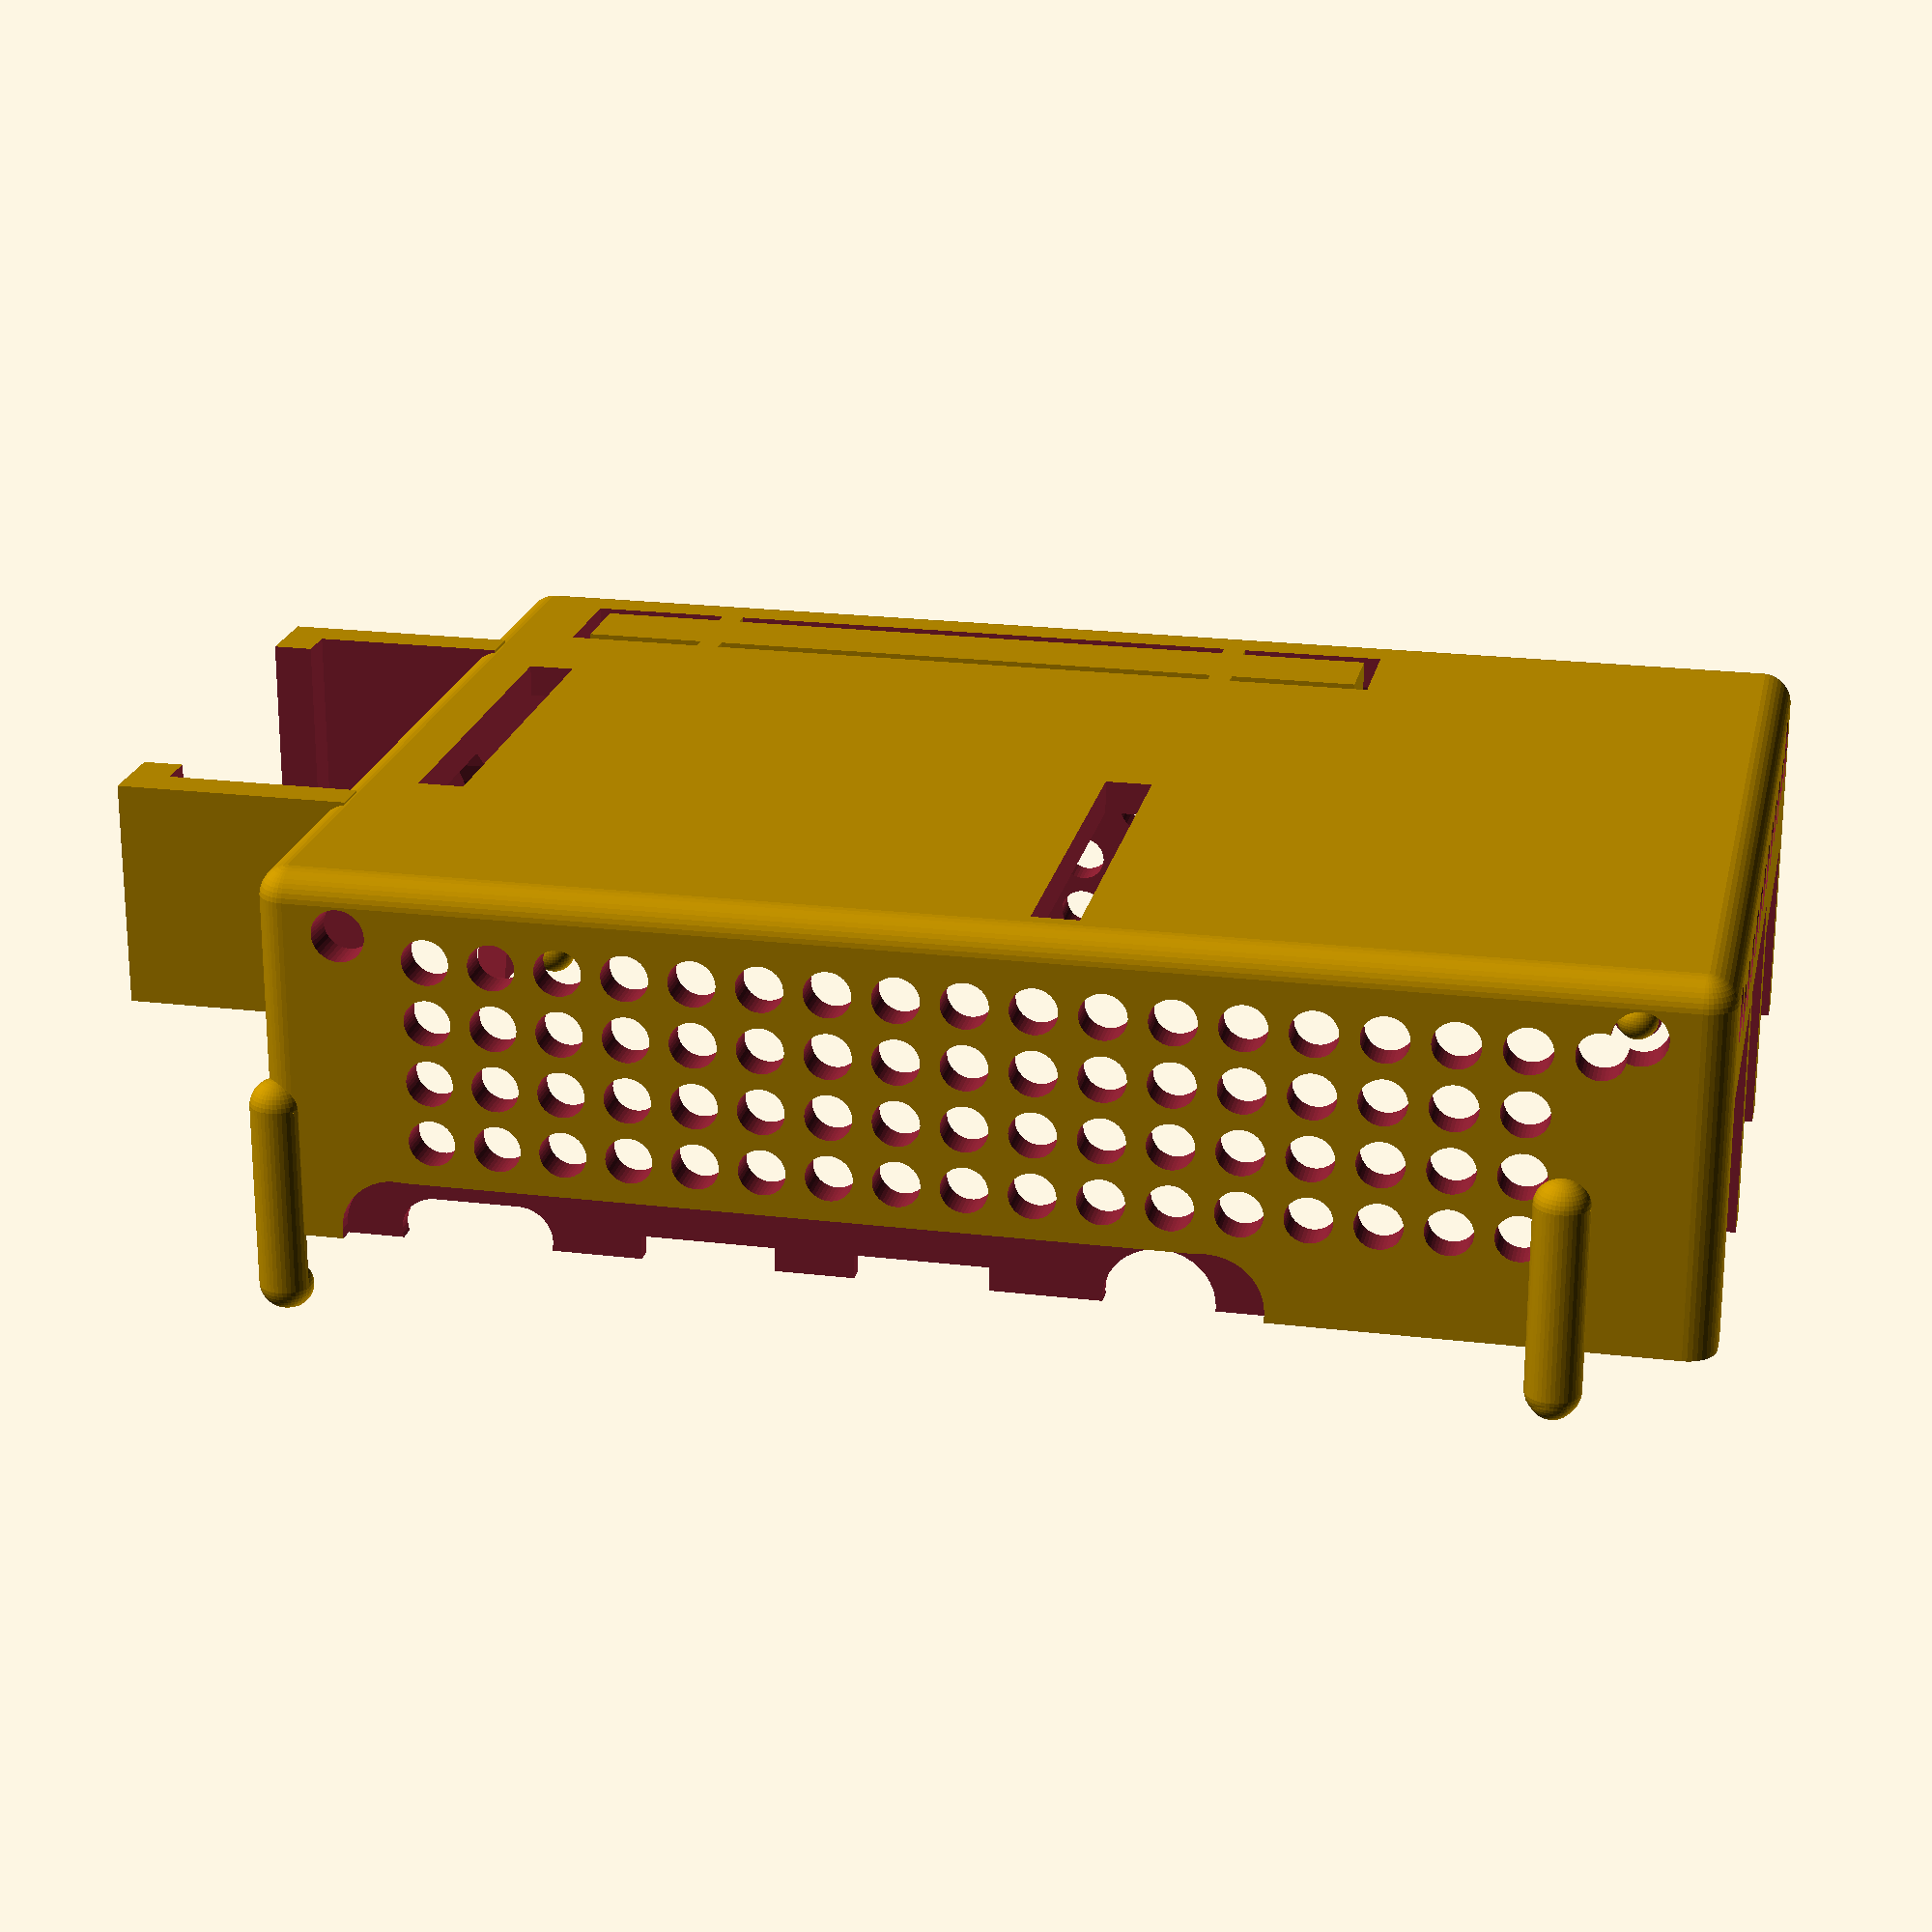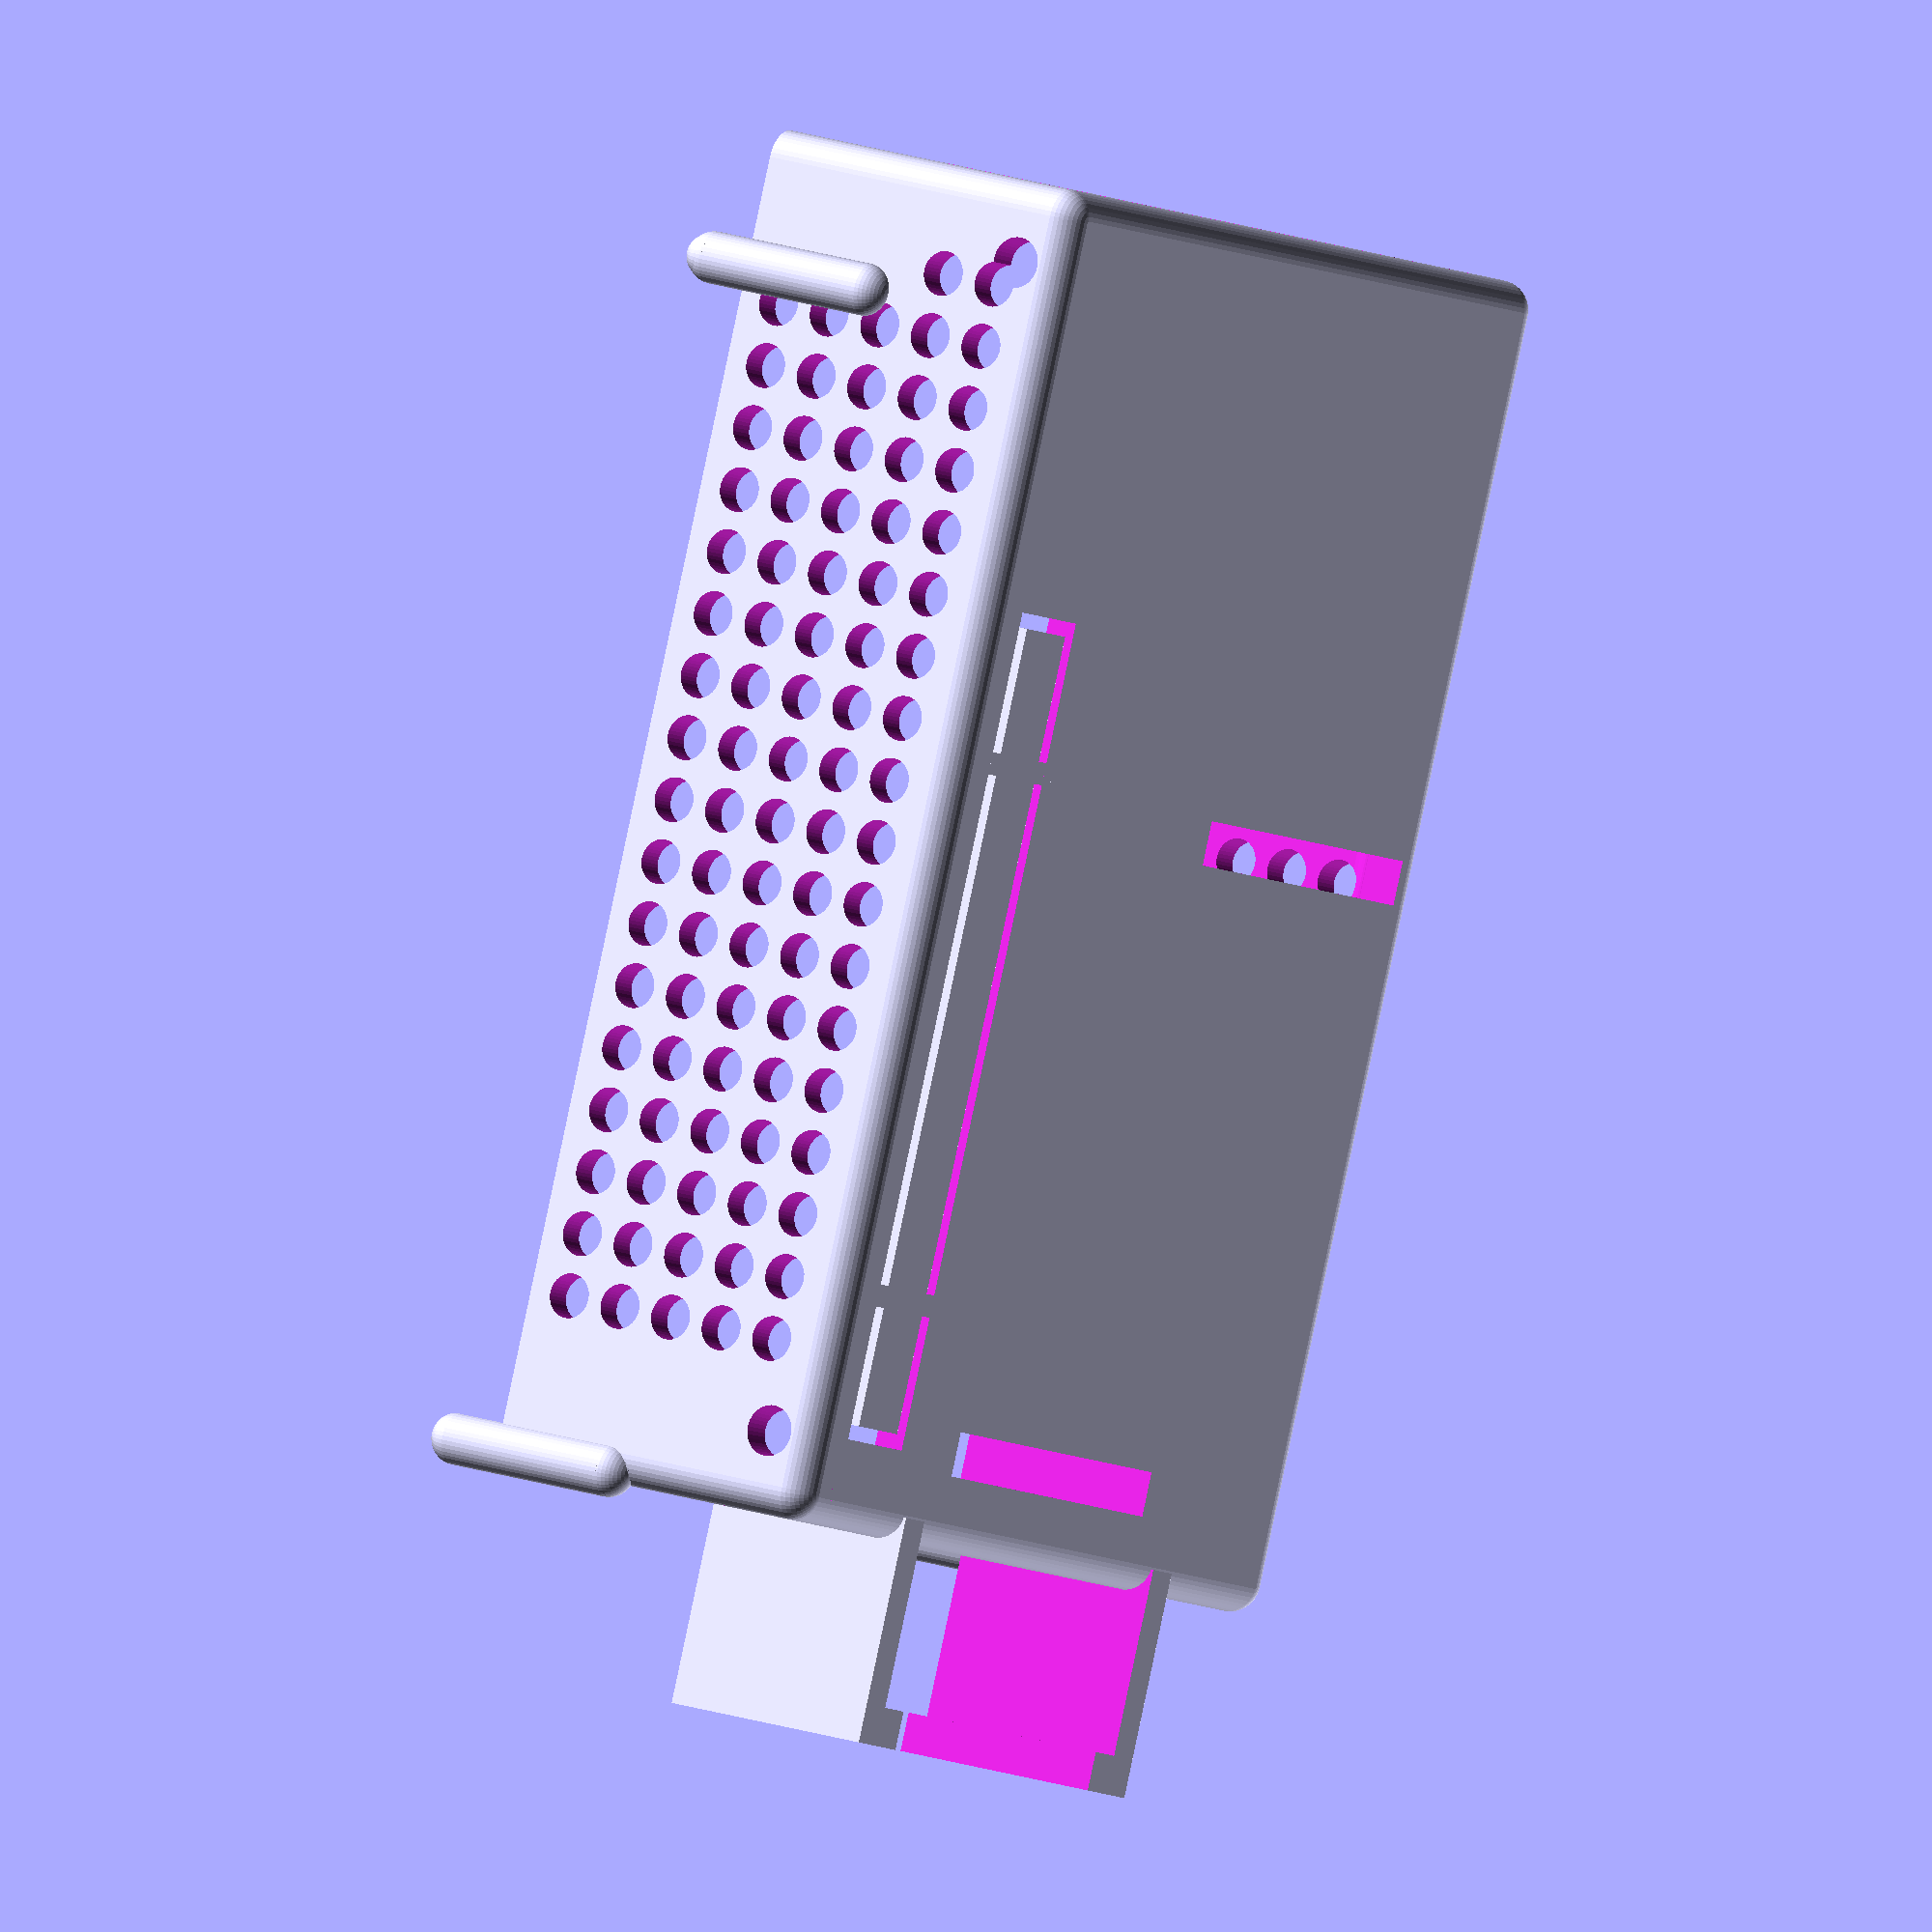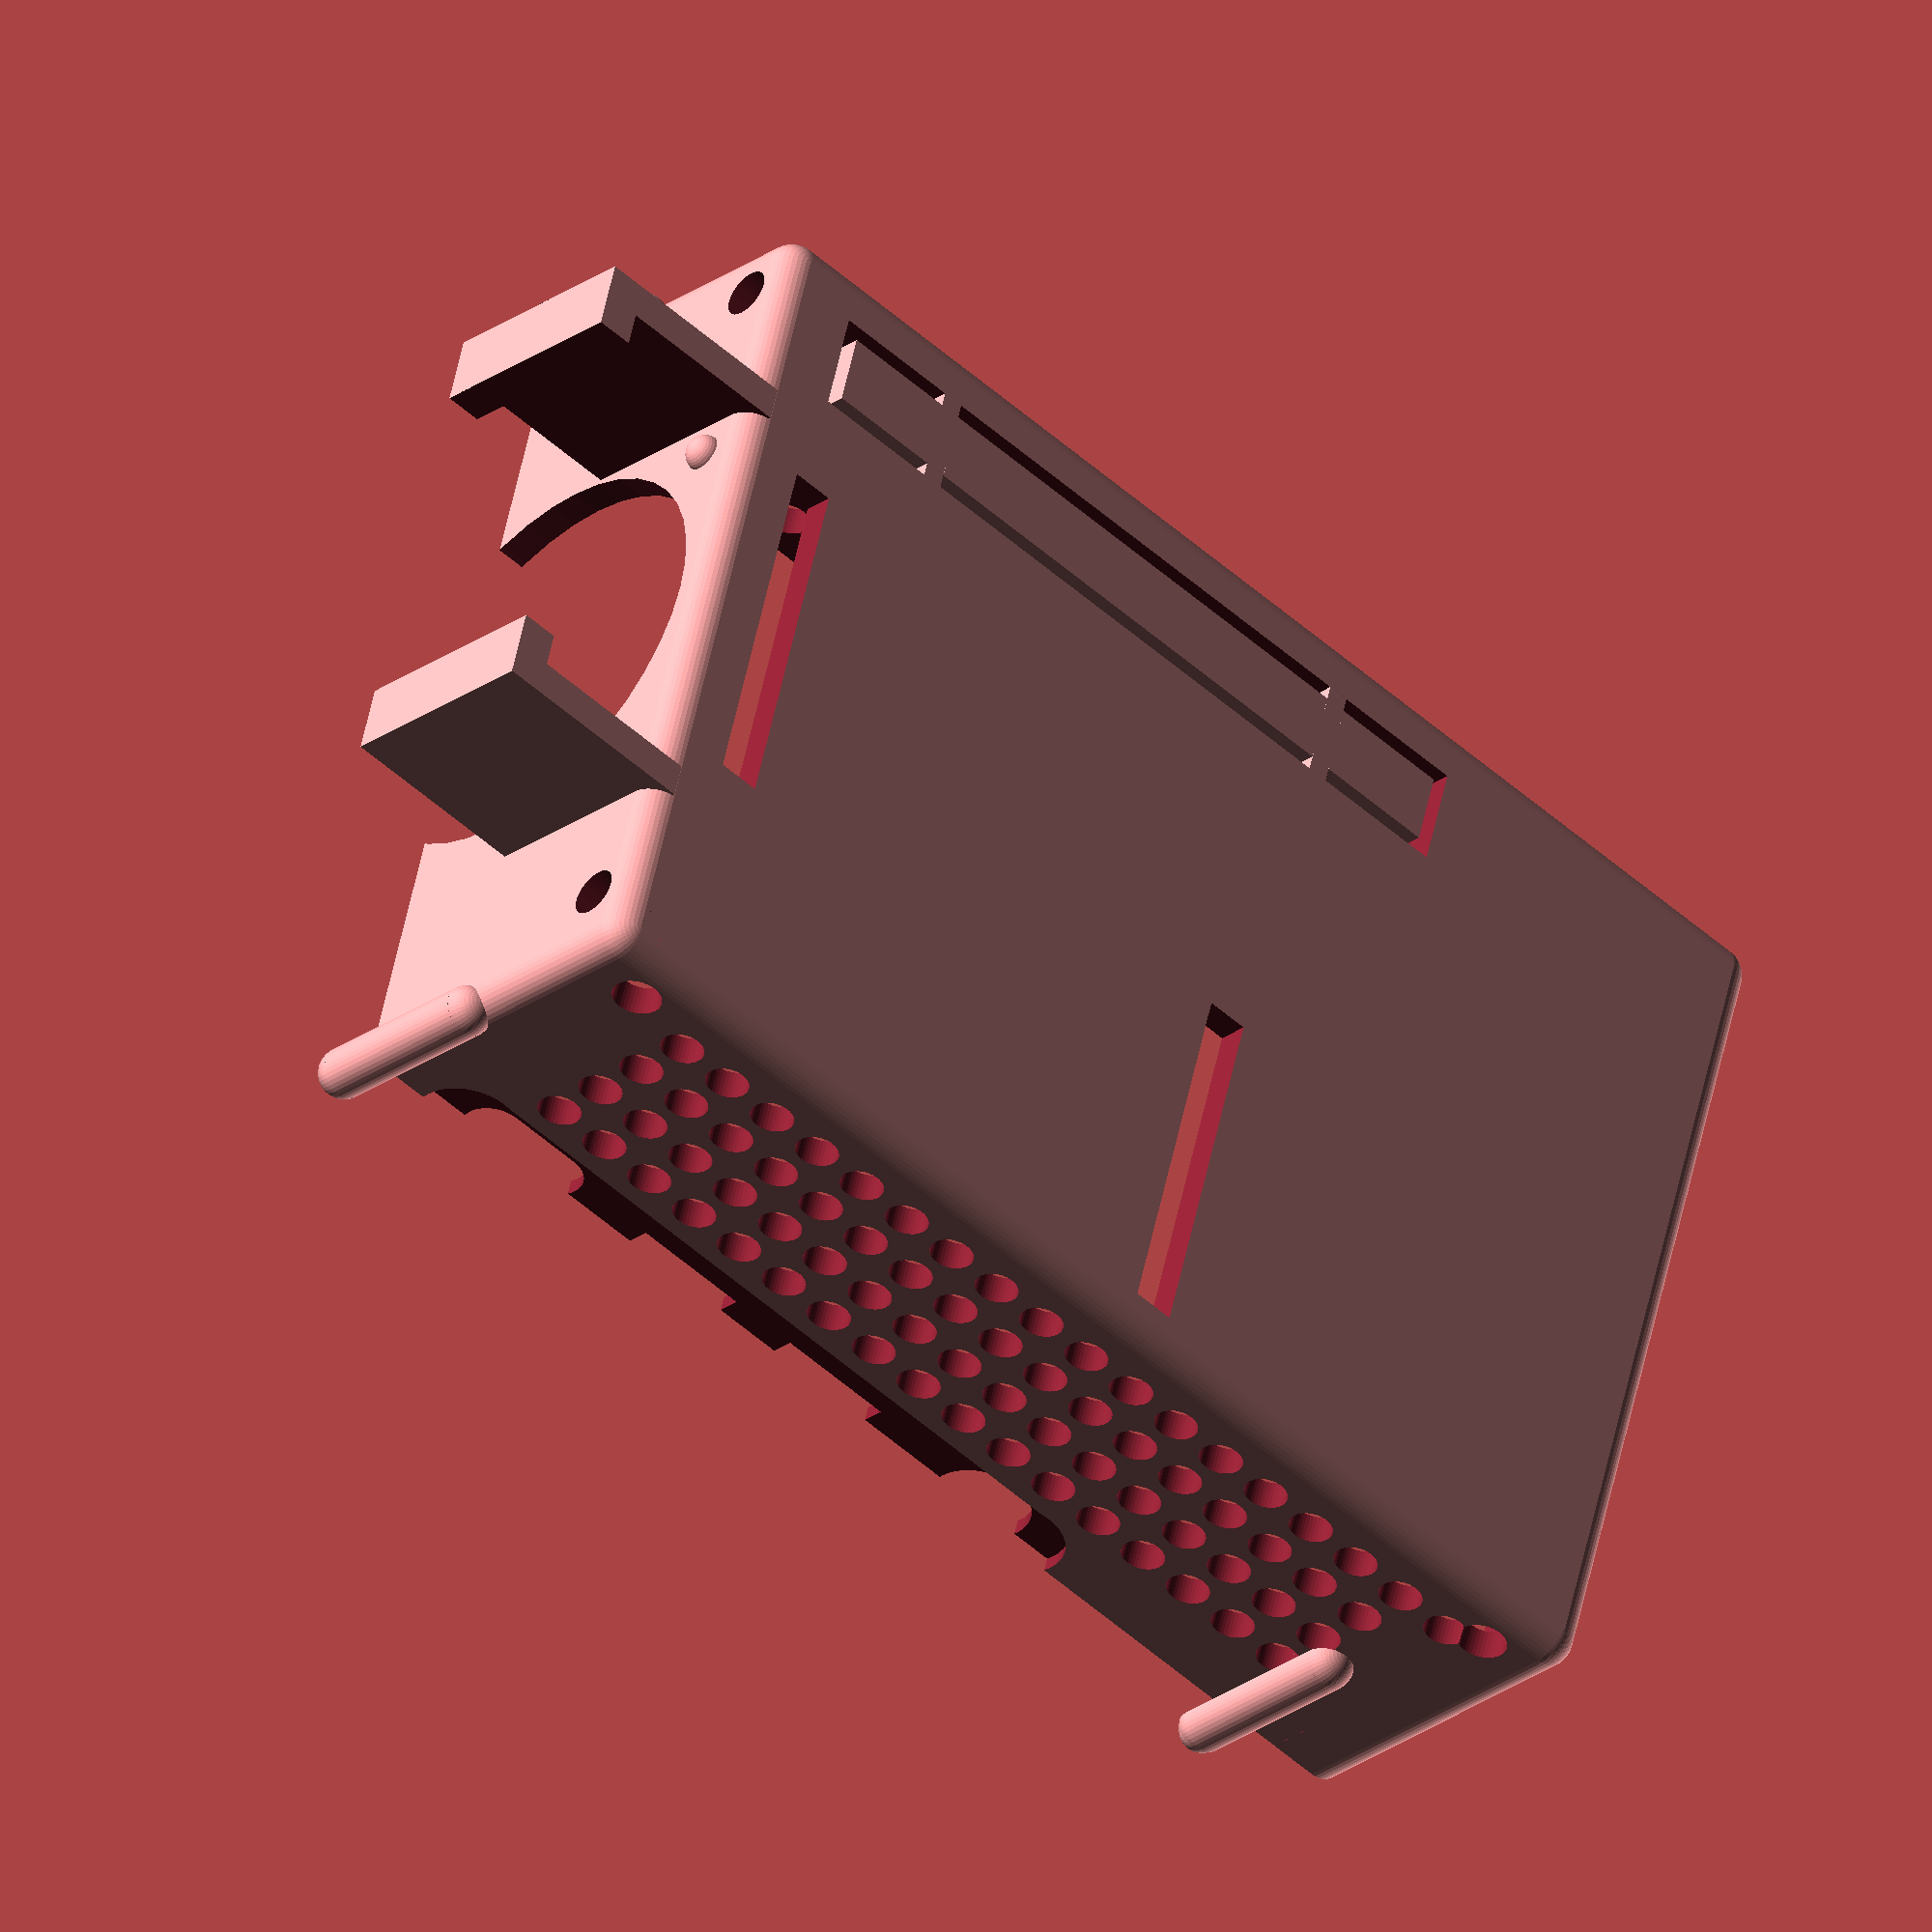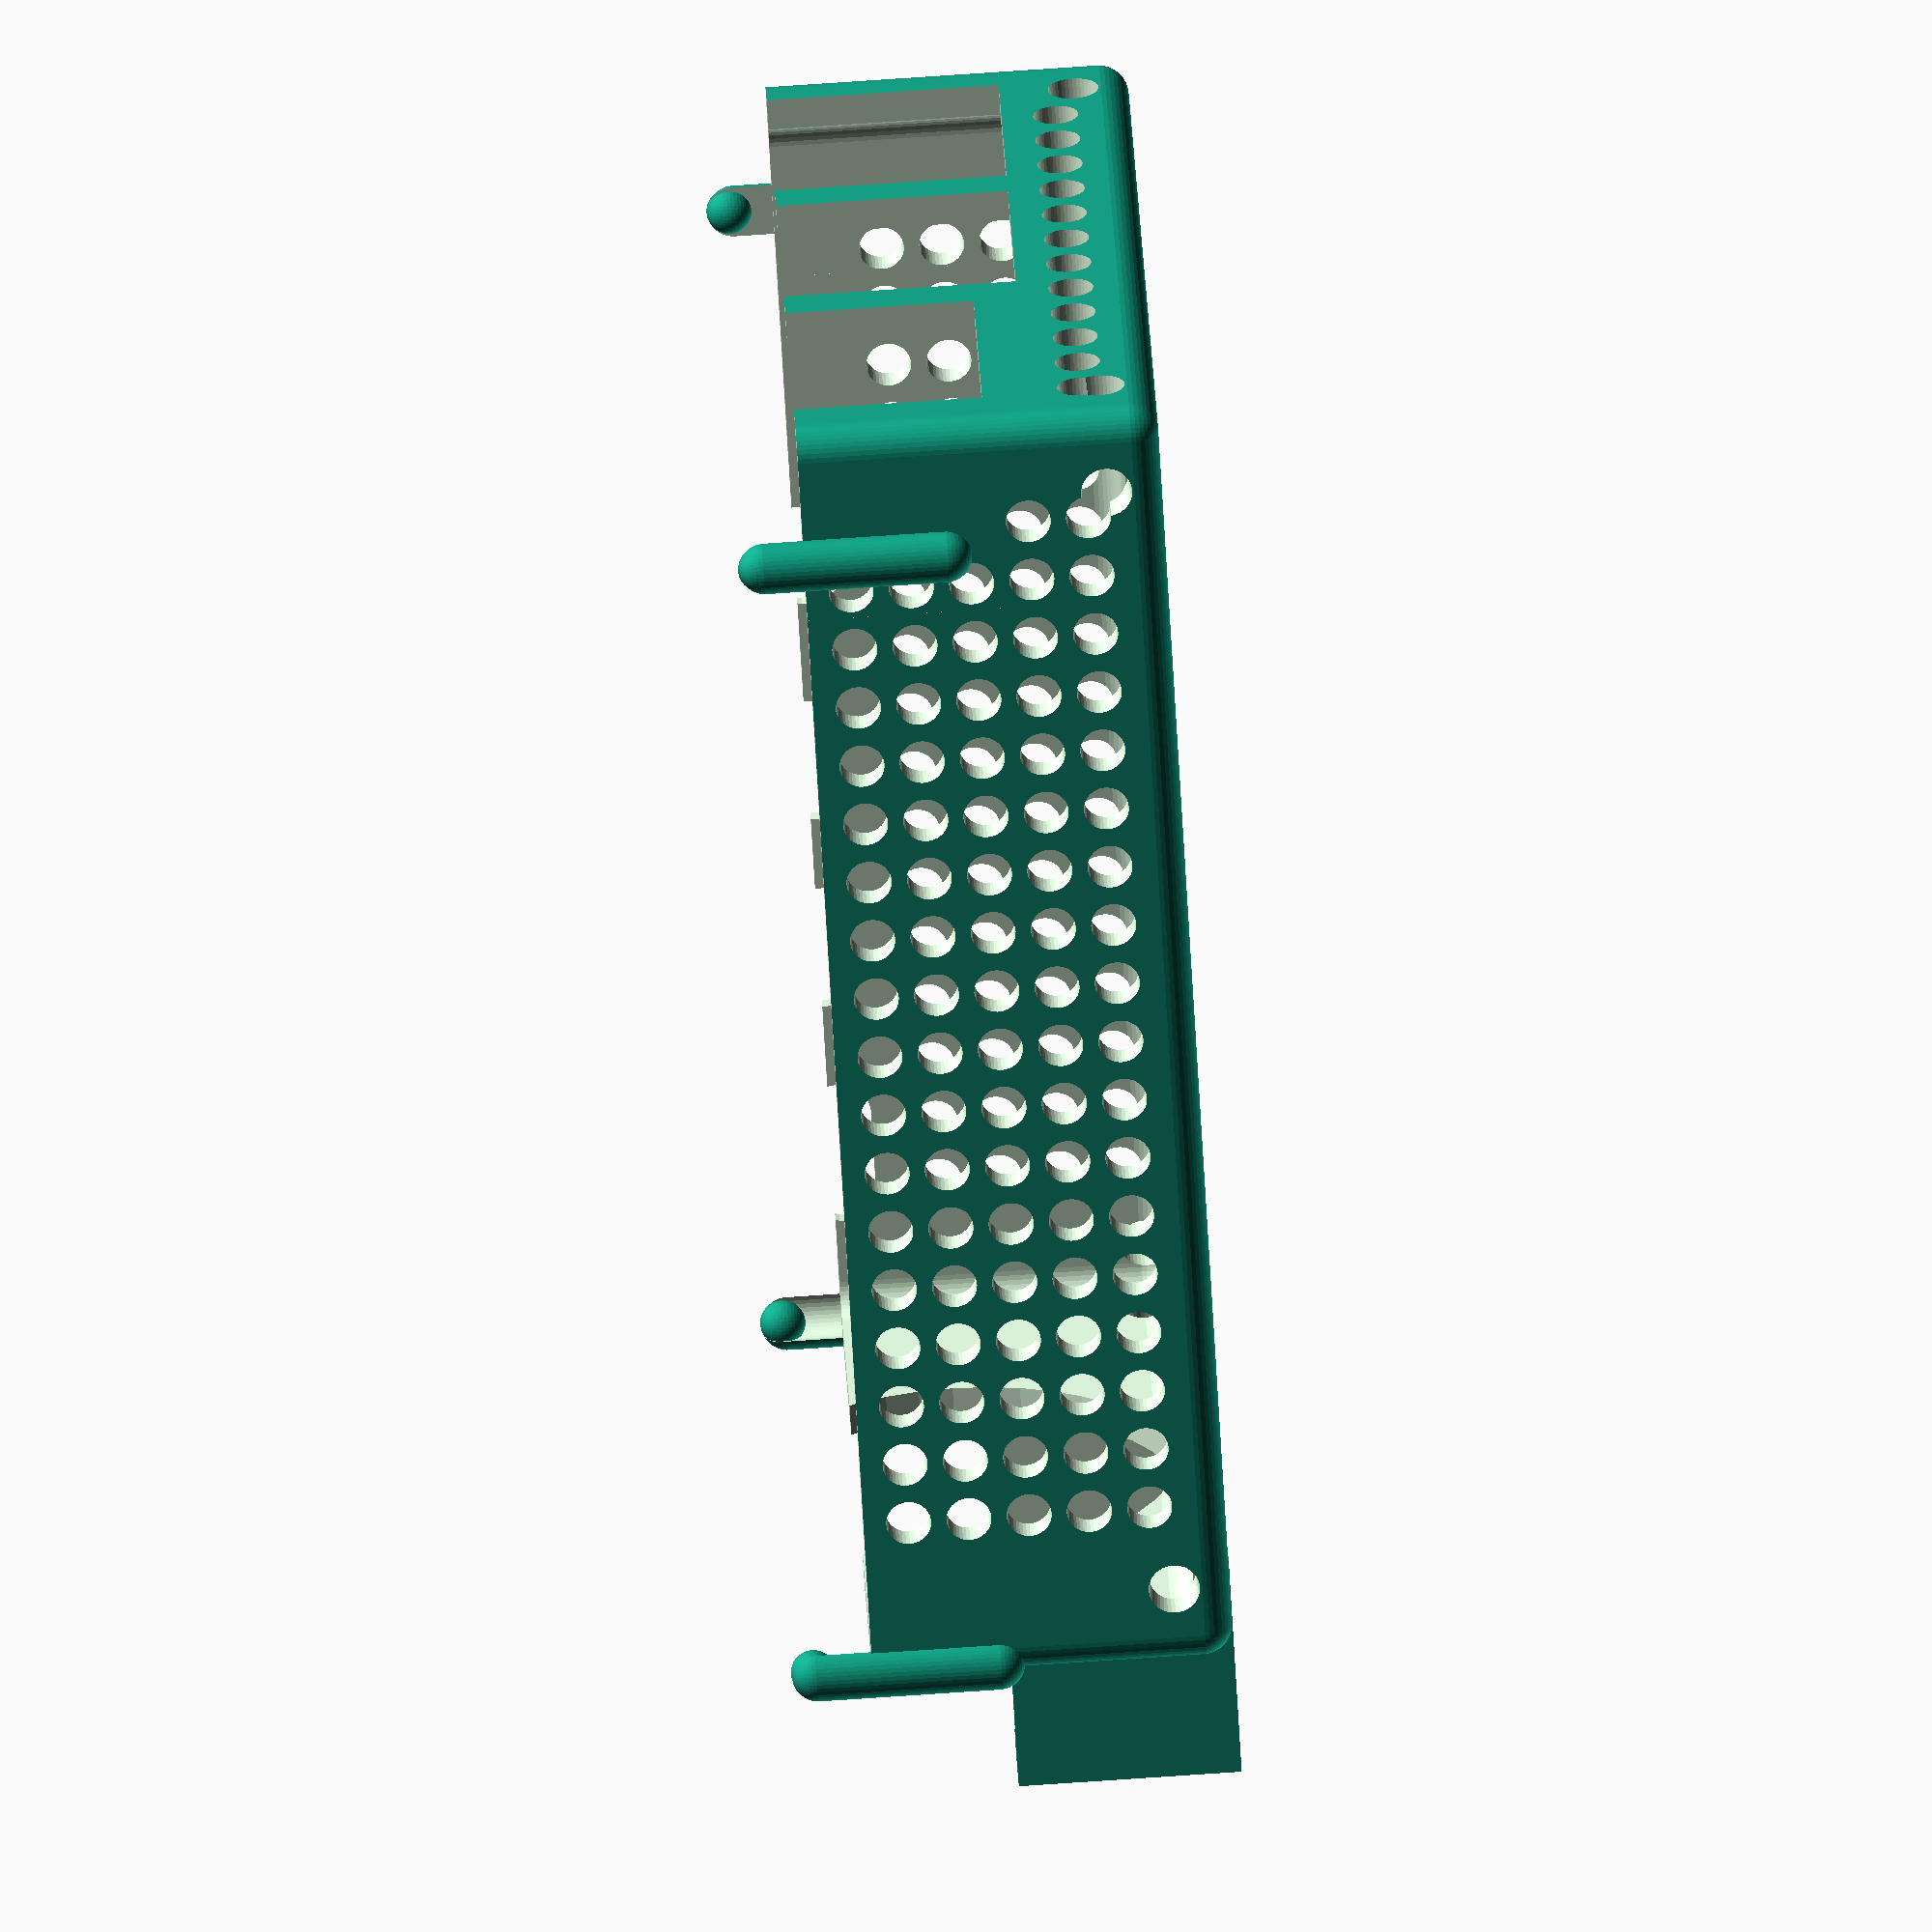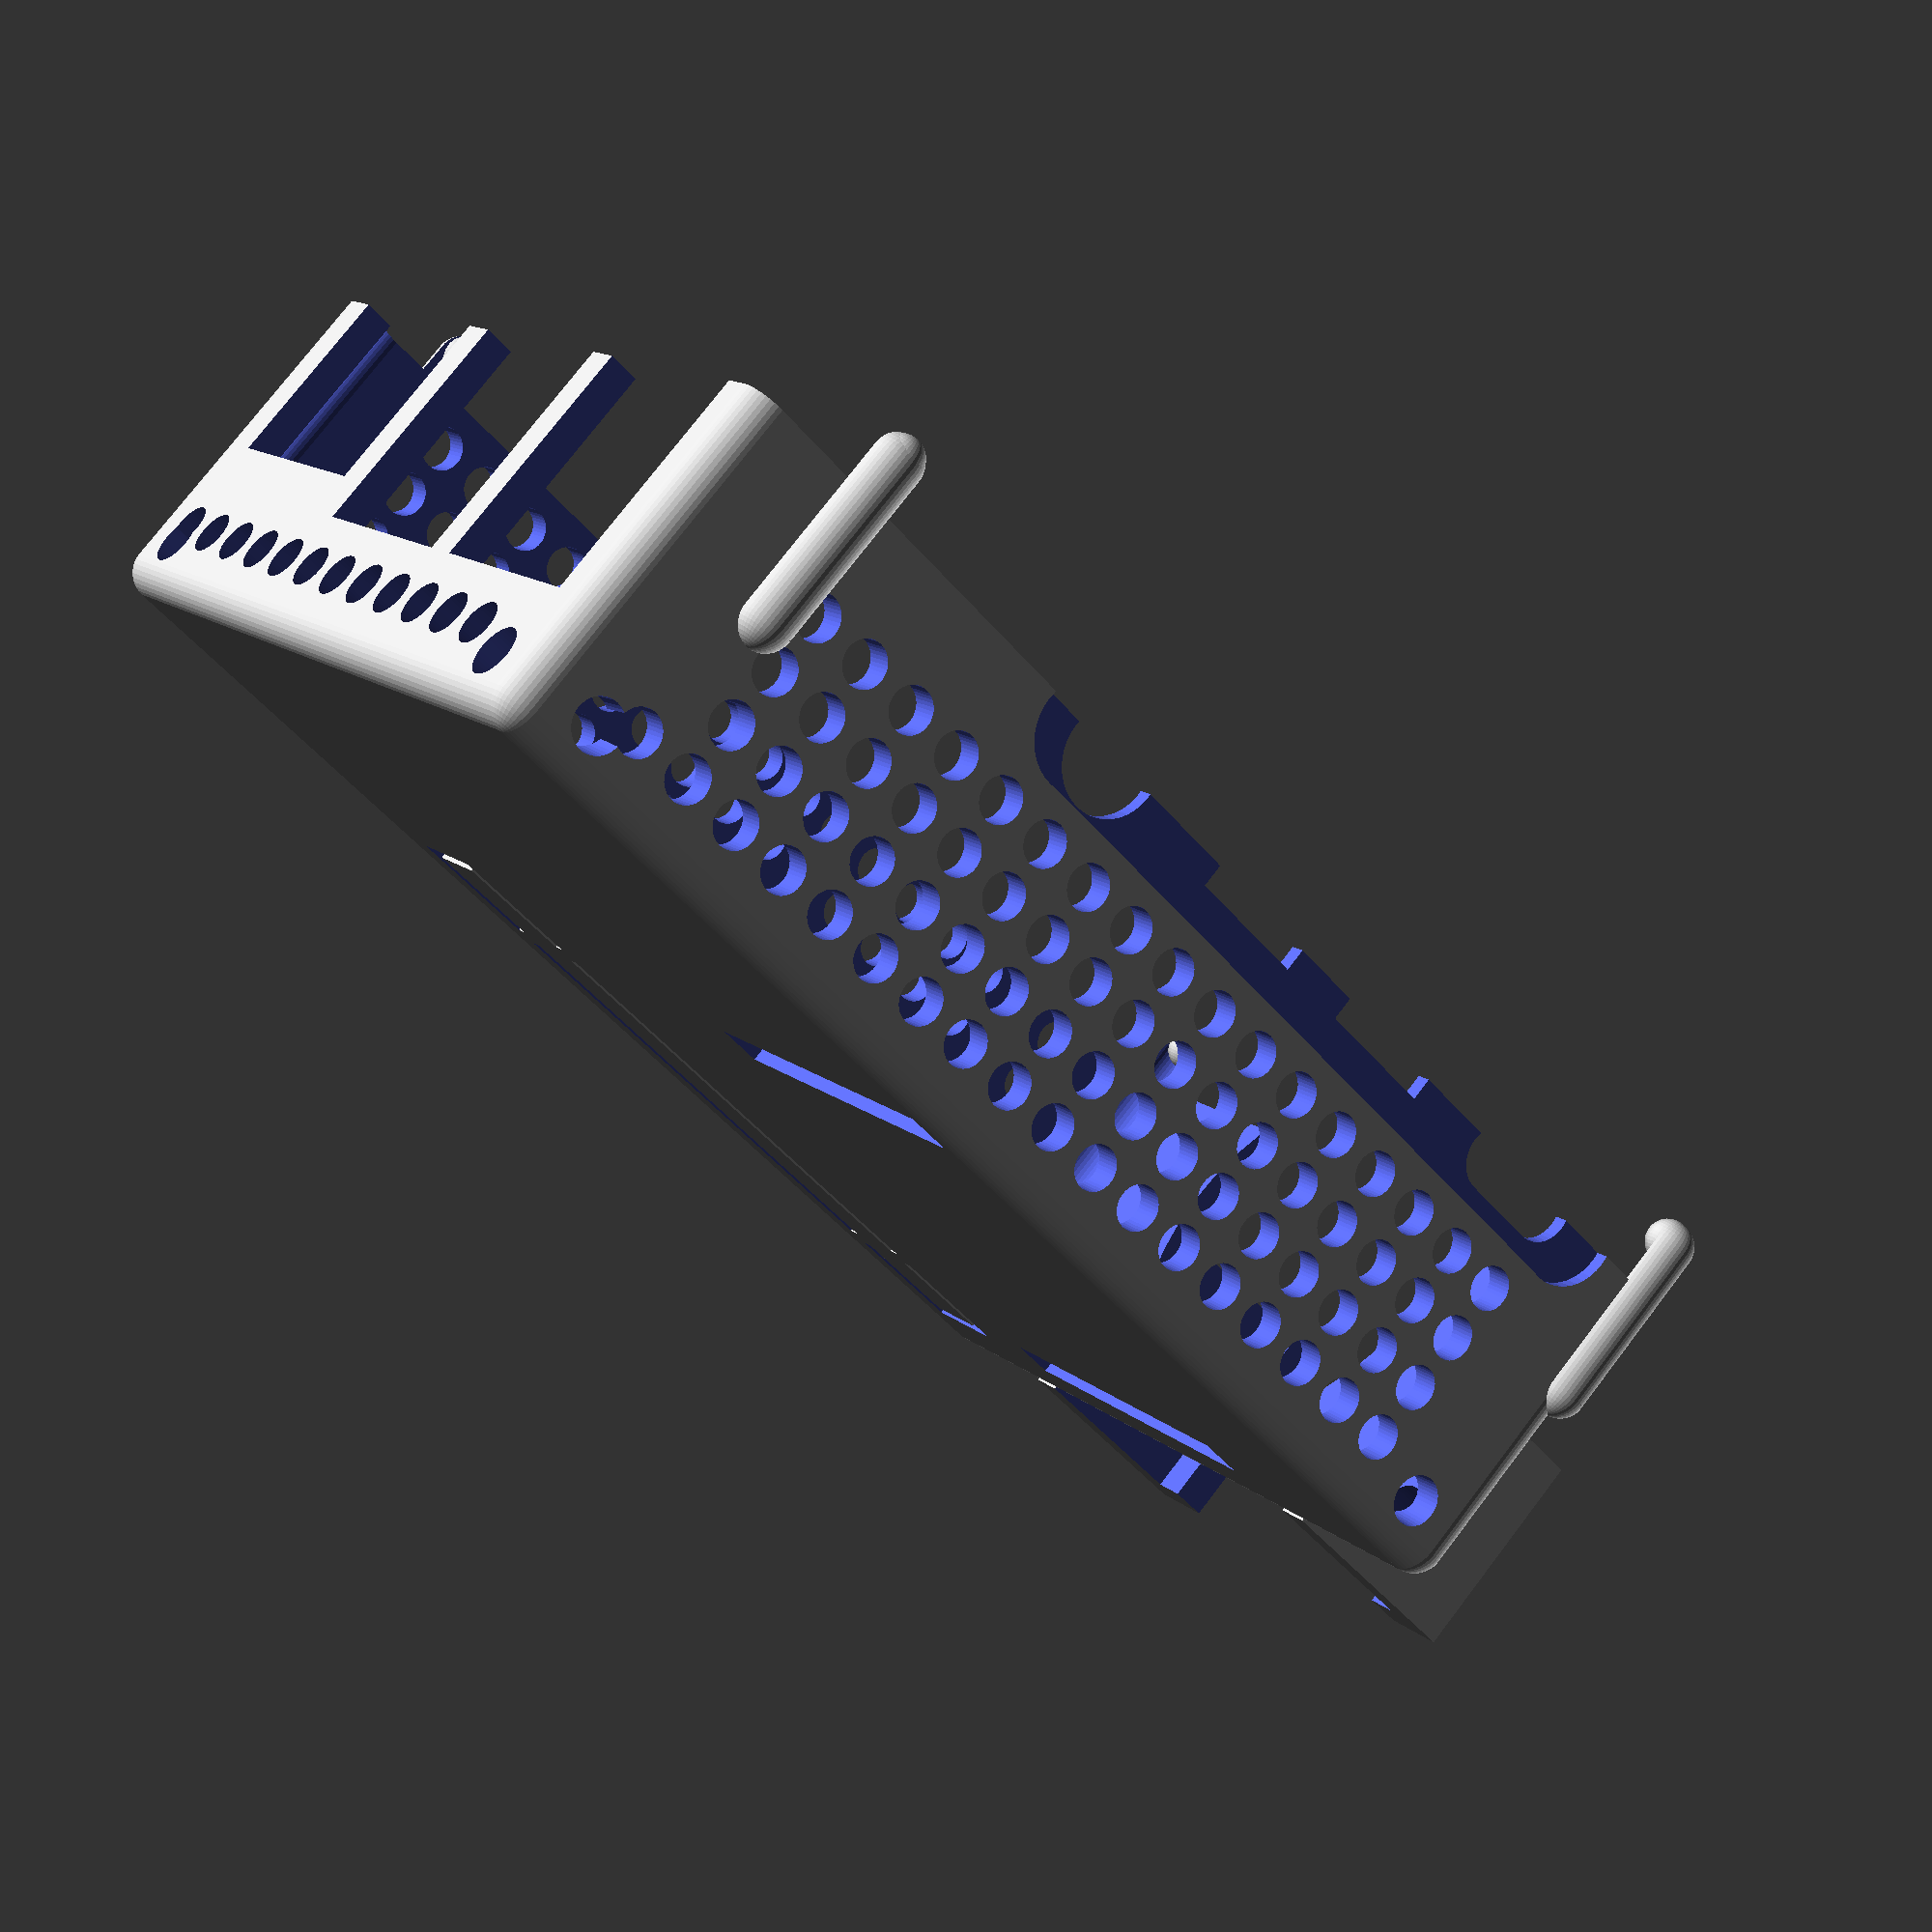
<openscad>
//rev3 top
$fn=40;
boxWidth = 56+1;
boxLenght = 85+1.1;
boxHeight = 24;
cornerRadius = 2;
doubleradius = 2*cornerRadius;
wall =2.1;
doubleWall = 2*wall;
topmountingindent = wall;
mil2mm = 0.0254;
M2ScrewHole = 2.1;
pcb = [56, 85, 1.5]; // main board
pcb2floor = 4.0; // 3.5
pcb2roof = 17.0; // 15.7
pcbClearance =1;
pcbmntdia = 2.5; // mounting holes
pcbmnt1x= 3.5 ;
pcbmnt1y = 3.5 ;
pcbmnt2x= 52.5 ;
pcbmnt2y = 3.5 ;
pcbmnt3x= 52.5 ;
pcbmnt3y = 61.5 ;
pcbmnt4x= 3.5 ;
pcbmnt4y = 61.5 ;

pcbmnt1dx = pcb[0]/2 - 3.5;  // 
pcbmnt1dy = 3.5 - pcb[1]/2;
pcbmnt2dx = pcb[0]/2 - 3.5 - 58.0; // 
pcbmnt2dy = pcb[1]/2 - 3.5;
pcbmnthead = 5.5; // countersunk
pcbmntthreads = 2.2;
breakaway = 0.3; // have hidden hole for screw, 0 for no extra pegs 
pcbmntheight = 5;
cardsy = 12.0; // card measures 11.0
cardsz = 3.1;
cardsx = 8.0; // size of internal platform
carddy = pcb[1]/2 - 28.0;
etherx = 45.75; // ethernet contact width
ethersz = 13.5;
etherwidth = 16.4;
etherHeight = 14.1 ;
usbCwidth = 9.8;
usbCHeight =4.4;
usbCHeightz =1.5;
USB_C_Y= 8.2;
USB_C_Z = 0.7;
microHDM1w = 5.3;
microHDMIh = 2.2;
microHDMIholeheight=3.5;
microHDMIz= 1.5;
usbsy = 13.5; // core
usbframe = 1.0; // frame
usbsz = 16;
usb1x = 9;
usb2x= 27;
usbwidth = 15.4;
usbheight=  17;
powerpsx = 11.0; // power plug width 
powerpsz = 4.5; // plug height
powerssx = 8.0; // power socket width 
powerssz = 3.3; // socket height
powerdz = -1.7; // for plug 
powerdx = pcb[0]/2 - 10.6; // 
audior = 7.0; // audio contact radius
audiodz = 6.0; // above pcb
audiodx = 3.5+7.7+14.8+13.5+7+7.5;
leddx = pcb[0]/2 - 1.3;
led1dy = -8.9 + 2.4/2  + pcb[1]/2;
led2dy = -12.9 + 2.4/2 + pcb[1]/2 - 0.2;
leddia = 2.0;
// BUG: fine tune, maybe add slot out of box
plugrow1 = [pcb[0]/2 - 29.0 - mil2mm*100*11, 3.5 - pcb[1]/2, 0]; // coordinates D7 pin, mid

cam_box = 34.5;
frame_w = 2.5; // width of lip for frame 
snap_dia = 1.8; // snap lock ridge diameter
snap_len = 50.0; // snap lock length
tol = 0.5; // general tolerance

//wall = 1.2; // general wall thickness
thinwall = 0.4;
corner_r = wall; // casing corner radius
corner2_r = wall+tol+wall; // corners of top casing
d = 0.01;

extra_y = 0; // extra space in y 
// show pcb
//%translate([0,0,0])cube([pcb[0],pcb[1],pcb[2]]);
//******** use to measure distances ************
//translate([15,boxLenght,-5]) cube([30,3,17]);
//********************************************
// show top
translate([boxWidth/2-0.5,-6.0,-6.346]) rotate ([-90,0,0])fanmounting(10);
difference(){
translate([boxWidth/2-0.5,boxLenght/2-0.5,0.4]) rotate ([0,0,0]) rpi4Bottom();
  contourHoles();
}
//  snaps to top and bottom
// front left
translate([-wall+0.35,-wall+0.4,boxHeight/2+2])rotate([180,0,45])cornertopbottomclips();
// front right
translate([boxWidth+1.5,boxLenght-7.8,boxHeight/2+1.0])rotate([180,0,180]) sidetopbottomclips();
//rear left
translate([boxWidth+wall-1.3,-wall+0.3,boxHeight/2+2])rotate([180,0,135])cornertopbottomclips();
//rrear right
translate([-2.5,boxLenght-8,boxHeight/2+1.0])rotate([180,0,0])sidetopbottomclips();


module contourHoles(){
    sdcardx=24.5+3.5;
    sdcardwidth= 15;
    sdcardholeheight =6;
    outsidehole = 3.6;
    insidehole = 3.1; // 
    union(){
     translate([0,0,boxHeight/2]) union(){
     microHDMIHole();
     USB_C();
     sideIndent();
      translate([-4,audiodx,-audiodz+audior/1.7]) rotate ([0,90,0]) cylinder(h=5,d=audior);
    //translate([sdcardx-sdcardwidth/2,-4,-sdcardholeheight+pcb[2]+2])cube([sdcardwidth,8,sdcardholeheight]);
    translate([etherx-etherwidth/2,89-22+5,-etherHeight])cube([etherwidth,22,etherHeight]);
    translate([usb1x-usbwidth/2,89-22+5,-usbheight])cube([usbwidth,22,usbheight]);
    translate([usb2x-usbwidth/2,89-22+5,-usbheight])cube([usbwidth,22,usbheight]);
        }
    // FAN HOLE
   translate([boxWidth/2,-1,3.5])rotate ([90,0,0])cylinder( h = 10, d= 28.8,center = true);
     // mounting holes short sides
    translate([1.3*M2ScrewHole,-2.5-wall,-boxHeight/2+wall]) rotate([0,90,90])cylinder(h=5, d2=insidehole, d1 =outsidehole); 
    translate([boxWidth -1.3*M2ScrewHole,-2.5-wall,-boxHeight/2+wall]) rotate([0,90,90])cylinder(h=5, d2=insidehole, d1 =outsidehole);
        
    translate([1.3*M2ScrewHole,boxLenght+5-wall+0.9,-boxHeight/2+wall]) rotate([0,90,-90])cylinder(h=5, d2=insidehole, d1 =outsidehole); 
    translate([boxWidth -1.8*M2ScrewHole,boxLenght+5-wall+0.9,-boxHeight/2+wall]) rotate([0,90,-90])cylinder(h=5, d2=insidehole, d1 =outsidehole);
        // MOUNTING  long side
        //front left
    translate([-4.4,3,-boxHeight/2+wall]) rotate([0,90,0])cylinder(h=5, d2=insidehole, d1 =outsidehole); 
  // back left
    translate([boxWidth+ 1.3*M2ScrewHole+0.7,3,-boxHeight/2+wall]) rotate([0,90,180])cylinder(h=5, d2=insidehole, d1 =outsidehole); 
     //front right
    translate([-4.4,boxLenght-4,-boxHeight/2+wall]) rotate([0,90,0])cylinder(h=5, d2=insidehole, d1 =outsidehole); 
// back right   
   translate([boxWidth+ 1.3*M2ScrewHole +0.7,boxLenght-4,-boxHeight/2+wall]) rotate([0,90,180])cylinder(h=5, d2=insidehole, d1 =outsidehole);  
// top mounting indents  top will have balls taht mate with these holes
// 1
//translate([-wall/2,-wall/2,-0.5]) sphere(topmountingindent);
//2
//translate([-wall,boxLenght-8,-0.5]) sphere(topmountingindent);
//3
//translate([boxWidth,-wall/2,-0.5]) sphere(topmountingindent);
//4
 //translate([boxWidth+wall/2,boxLenght-8,-0.5]) sphere(topmountingindent);

    }
}

module microHDMIHole(){
    
translate([-4,21.5,-microHDMIz+microHDMIholeheight/2]) rotate ([0,90,0]) linear_extrude(height = 10) polygon(points=[[0,0],[1.5,0],[3.4,0],[3.4,8.5], [1.5,8.5],[0,7],[0,1.5],[1.5,0]]);
    translate([-4,35.0,-microHDMIz+microHDMIholeheight/2]) rotate ([0,90,0]) linear_extrude(height = 10) polygon(points=[[0,0],[1.5,0],[3.4,0],[3.4,8.5], [1.5,8.5],[0,7],[0,1.5],[1.5,0]]);
}
module USB_C(){
translate([-4,USB_C_Y,-usbCHeightz-USB_C_Z]) rotate ([0,90,0]) cylinder(h=5,d=usbCHeight);
    translate([-4,usbCwidth-usbCHeight+USB_C_Y,-usbCHeightz-USB_C_Z]) rotate ([0,90,0]) cylinder(h=5,d=usbCHeight);
    translate([-4,USB_C_Y,-usbCHeightz+usbCHeight/2-USB_C_Z]) rotate ([0,90,0]) cube([usbCHeight,usbCwidth-usbCHeight,5]);
}
module sideIndent(){
    indentLen = 57;
    indentheight = 3.6;
translate([-4,6,-usbCHeightz-USB_C_Z]) rotate ([0,90,0]) cylinder(h=2.5,d=2*indentheight);
 translate([-4,indentLen,-usbCHeightz-USB_C_Z]) rotate ([0,90,0]) cylinder(h=2.5,d=2*indentheight);
 translate([-4,6,indentheight/2-USB_C_Z+0.35]) rotate ([0,90,0]) cube([2*indentheight,indentLen-6,2.5]);
}


module pcbStandoff(){
//pcbmntdia = 2.75; // mounting holes
    /*pcbmnthead = 6.0; // countersunk
pcbmntthreads = 2.2;
    pcbmntheight
    */
pcbmnt1dx = pcb[0]/2 - 3.5;  // 
pcbmnt1dy = 3.5 - pcb[1]/2;
pcbmnt2dx = pcb[0]/2 - 3.5 - 58.0; // 
pcbmnt2dy = pcb[1]/2 - 3.5;
    module pcbstandoff(){
        difference(){
           cylinder( pcbmntheight ,d=pcbmnthead );
           translate([0,0,-0.01]) cylinder( pcbmntheight+1 , d=pcbmntthreads);     
        } 
    }
   translate([pcbmnt1x,pcbmnt1y,pcb[2]]) pcbstandoff();
   translate([pcbmnt2x,pcbmnt2y,pcb[2]]) pcbstandoff();
   translate([pcbmnt3x,pcbmnt3y,pcb[2]]) pcbstandoff();
   translate([pcbmnt4x,pcbmnt4y,pcb[2]]) pcbstandoff();
}

module rpi4Bottom(){
difference(){
    difference(){
    minkowski(){
        cube([boxWidth,boxLenght, boxHeight ], center =true);
      sphere(cornerRadius);  
    }
    // chop off top
   // translate([0,0,boxHeight/2]) cube([boxWidth+doubleradius+1,boxLenght+doubleradius+1, boxHeight ], center =true);
     translate([0,0,boxHeight-cornerRadius]) cube([boxWidth+doubleradius+1,boxLenght+doubleradius+1, boxHeight ], center =true);
    
    // hollow inside
    
    minkowski(){
        cube([boxWidth-doubleWall,boxLenght-doubleWall, boxHeight-doubleWall ], center =true);
        sphere(cornerRadius);  
    }
}
// remove vent holes leaving room for supports
// the x translate is related to the i in the module, 4 is the same as the param in the module call, same for y


// tbd translate([-4*(4+1.2),-6*(4+1.2),boxHeight/2]) botttomVentilation(4,3);

//front vent
translate([-boxWidth/2+7.5,boxLenght/2,-boxHeight/2+3])VentilationLine(4,3,11);
// FRONT side vent
translate([-boxWidth/2-1,-boxLenght/2+9,-boxHeight/2+3])rotate([0,0,90])VentilationLine(4,3,17);
translate([-boxWidth/2-1,-boxLenght/2+9,-boxHeight/2+3+4])rotate([0,0,90])VentilationLine(4,3,16);
translate([-boxWidth/2-1,-boxLenght/2+9,-boxHeight/2+3+8])rotate([0,0,90])VentilationLine(4,3,16);
translate([-boxWidth/2-1,-boxLenght/2+9,-boxHeight/2+3+12])rotate([0,0,90])VentilationLine(4,3,16);
// BACK side vent
translate([boxWidth/2+1,-boxLenght/2+9.5,-boxHeight/2+3])rotate([0,0,90])VentilationLine(4,3,17);
translate([boxWidth/2+1,-boxLenght/2+9.5,-boxHeight/2+3+4])rotate([0,0,90])VentilationLine(4,3,17);
translate([boxWidth/2+1,-boxLenght/2+9.5,-boxHeight/2+3+8])rotate([0,0,90])VentilationLine(4,3,16);
translate([boxWidth/2+1,-boxLenght/2+9.5,-boxHeight/2+3+12])rotate([0,0,90])VentilationLine(4,3,16);
translate([boxWidth/2+1,-boxLenght/2+9.5,-boxHeight/2+3+16])rotate([0,0,90])VentilationLine(4,3,16);
// top slot for touch screen
translate([boxWidth/4-1.7,-boxLenght/2+3,-boxHeight/1.5])rotate([0,0,90])cube([3,25,16]);
// top slot for camera
translate([-boxWidth/2+25+0.7,3,-boxHeight/1.5])rotate([0,0,90])cube([3,25,16]);
// top slot for 40 pin header
translate([boxWidth/2-2,-boxLenght/2+4,-boxHeight/1.5])rotate([0,0,90])cube([56,7,16]);
     
}

// top slot filler 40 pin header
translate([boxWidth/2-3,-boxLenght/2+5,-boxHeight/1.715])rotate([0,0,90])cube([54,5,2]);
translate([boxWidth/2-2,-boxLenght/2+5+8,-boxHeight/1.715])rotate([0,0,90])cube([1.5,8,2]);
translate([boxWidth/2-2,+6,-boxHeight/1.715])rotate([0,0,90])cube([1.5,8,2]);

//translate([0,boxLenght/2-9,boxHeight/2+0.7]) rotate([0,180,0]) linear_extrude(1.5)  text("COOLAPI", size =6.2,font= "Ariel:style= Bold", halign="center");
//translate([0,3-boxLenght/2,boxHeight/2+0.7]) rotate([0,180,0]) linear_extrude(1.5)  text("SEENOV", size =6.2,font= "Ariel:style= Bold", halign="center");
}

module botttomVentilation(a,b){
    // works for diam b = 4, try to get odd number of holes so one hole is in center 0,0. then translate to center whole thing
    for(i=[0:b+1.2:11*(b+1.2)]){
        for(j=[0:b+1.2:16*(b+1.2)]){
            translate([i,j,0])cylinder(h=a,d=b,center = true);   
    }
}
  
}
module VentilationLine(a,b,l){
    // works for diam b = 4, try to get odd number of holes so one hole is in center 0,0. then translate to center whole thing
    for(i=[0:b+1.2:l*(b+1.2)]){
       
            rotate([90,0,0]) translate([i,0,0])cylinder(h=a,d=b,center = true);   
    
}
  
}
 module fanmounting(lenght1){
   fanwidth = 30;
     fanthickness = 10.8+2;
     fanmnthole = 2.6;
     fanwall=2.4;
     
     difference(){
       rotate([0,0,0]) translate([0,0,-fanwall])cube([fanwidth+2*fanwall,lenght1+2*fanwall, fanthickness+fanwall ], center =true);  
         rotate([0,0,0]) translate([0,0,-1])cube([fanwidth,lenght1+2.5*fanwall, fanthickness ], center =true); 
         
         rotate([0,0,0]) translate([0,0,-3])cube([fanwidth-2*fanwall,lenght1+2.5*fanwall, 18 ], center =true);     
 }
 translate([fanwidth/2-fanwall,fanwidth/2-11.7,fanthickness/3.5])sphere(d=fanmnthole);
 }

module pcbSnaps(){
    difference(){
    union(){
    cylinder( h = 1.8+2*pcb[2], d1= pcbmntdia, d2= pcbmntdia-0.1, center = true);
    translate([0,0,-2])cylinder( h = 4, d= pcbmntdia+2, center = true);
    translate([-pcbmntdia/3,0,1.3+pcb[2]/2])sphere(d=pcbmntdia/2);
    translate([pcbmntdia/3,0,1.3+pcb[2]/2])sphere(d=pcbmntdia/2);
    }
    translate([-0.35,-pcbmntdia,-2])cube([0.7,6,8]);
}
}

module mountingflat1(){
     difference(){
          translate([0,0,0])cylinder( h = 6, d= 3.8*M2ScrewHole, center = true);
         translate([0,0,-0.1])cylinder( h = 6.5, d= M2ScrewHole+1, center = true);
     }
    translate([1.3*M2ScrewHole,0,-1.1]) rotate([0,90,0])cylinder(h=8, d1=3.4, d2 =2.9);  
}
module sidetopbottomclips(){
    clipdiam= 3.5;
    cliplen = 12;
     difference(){
         union(){
    cylinder( h =cliplen, d= clipdiam);
    translate([0,0,0])sphere(d=clipdiam);
    translate([0,0,cliplen])sphere(d=clipdiam);
         }
        rotate([0,0,0]) translate([clipdiam-3.5,-4,-4])cube([8,8,20]);  
         
     }
    translate([clipdiam-3.7,0,-0.3])sphere(d=3);
}
module cornertopbottomclips(){
    clipdiam= 3.5;
    cliplen = 12;
    difference(){
         union(){
    cylinder( h =cliplen, d= clipdiam);
    translate([0,0,0])sphere(d=clipdiam);
    translate([0,0,cliplen])sphere(d=clipdiam);
         }
        rotate([0,0,0]) translate([clipdiam-2,0,-4])cylinder( h =4*cliplen, d= 3.5);  
         
     }
    translate([clipdiam-3.3,0,-0.3])sphere(d=3.0);
}

//mountingflat1();
// fan
//translate([13,-13.3,-15]) rotate ([0,0,0]) cube([30,10.6,30]);
// for test
 //translate([0,0,4]) pcbSnaps();
// measurement
 //translate([40.2,-25,1.2])cube([0.2,1,1.47]);


 

</openscad>
<views>
elev=68.6 azim=258.1 roll=179.9 proj=p view=solid
elev=161.1 azim=157.8 roll=56.9 proj=o view=wireframe
elev=27.6 azim=254.5 roll=137.3 proj=o view=solid
elev=98.1 azim=121.1 roll=93.8 proj=o view=solid
elev=102.6 azim=231.7 roll=322.5 proj=p view=solid
</views>
